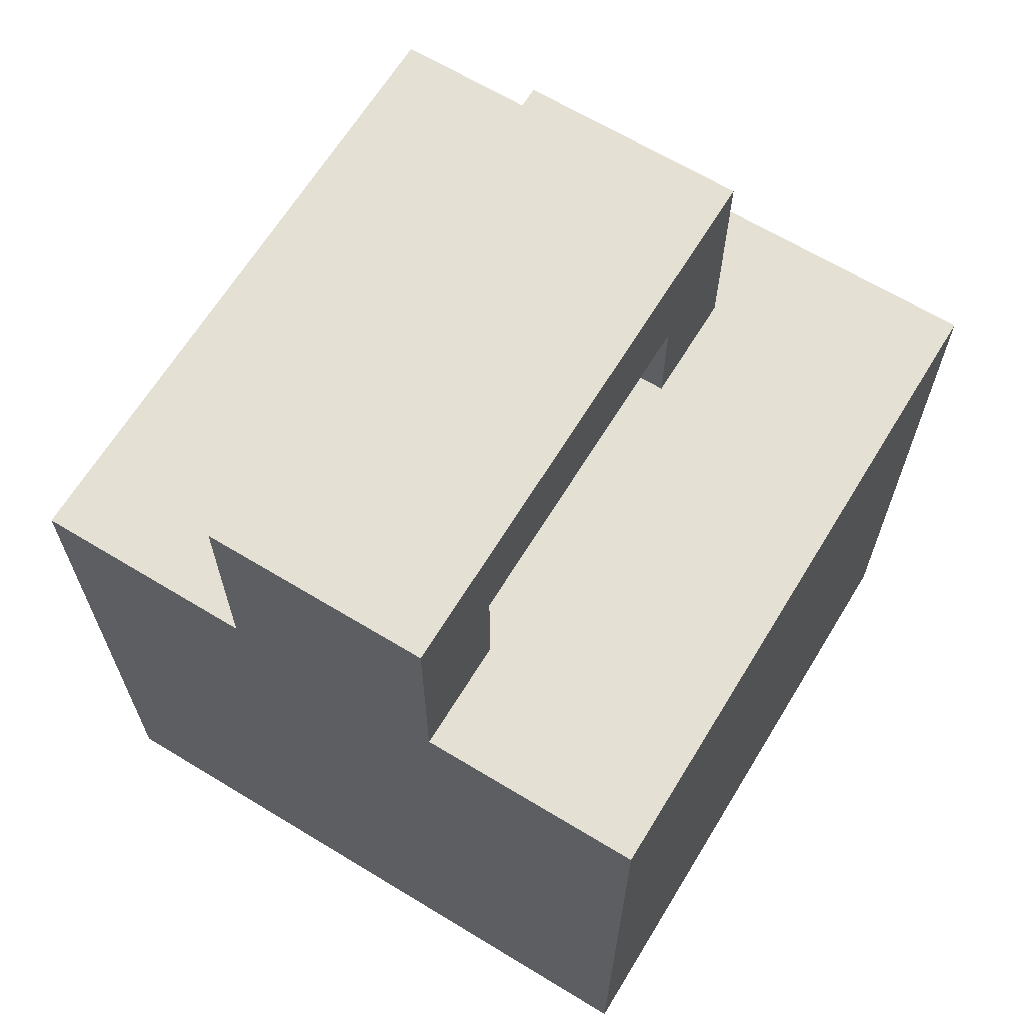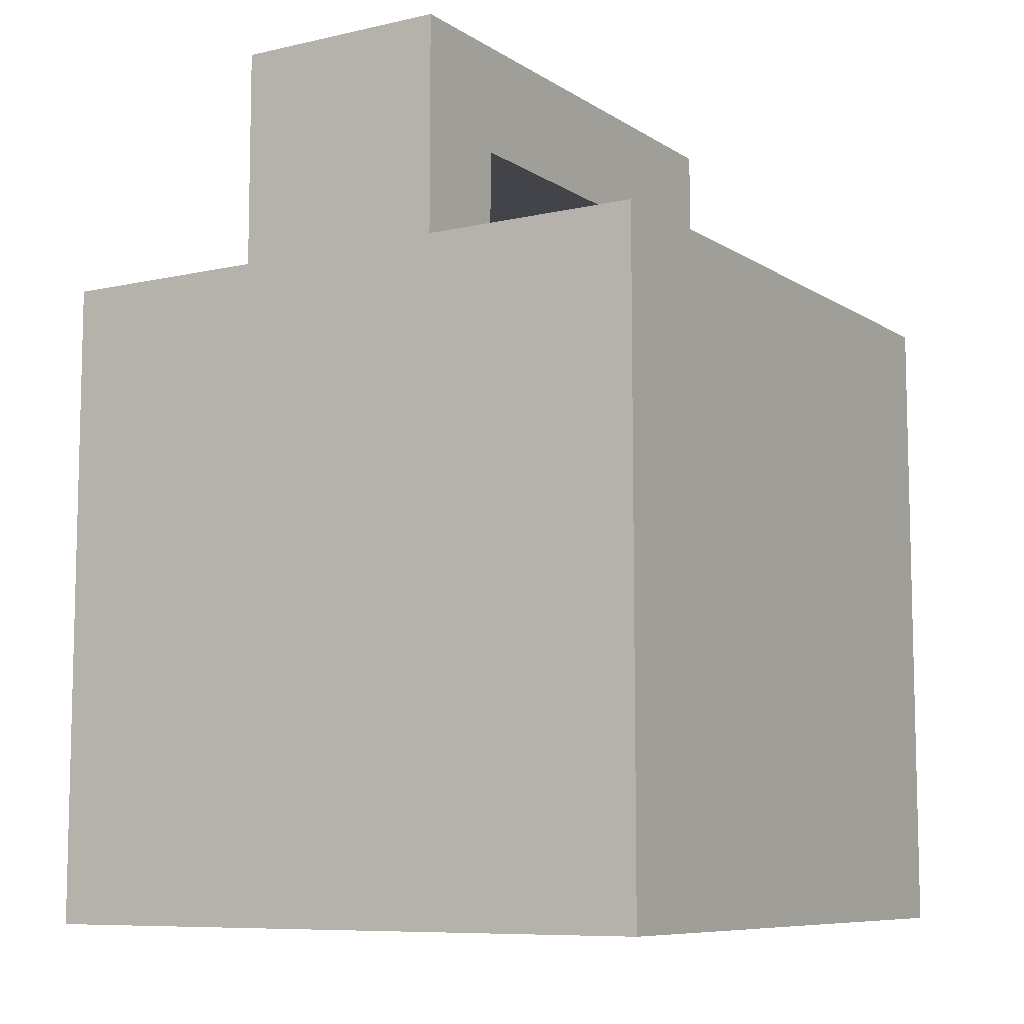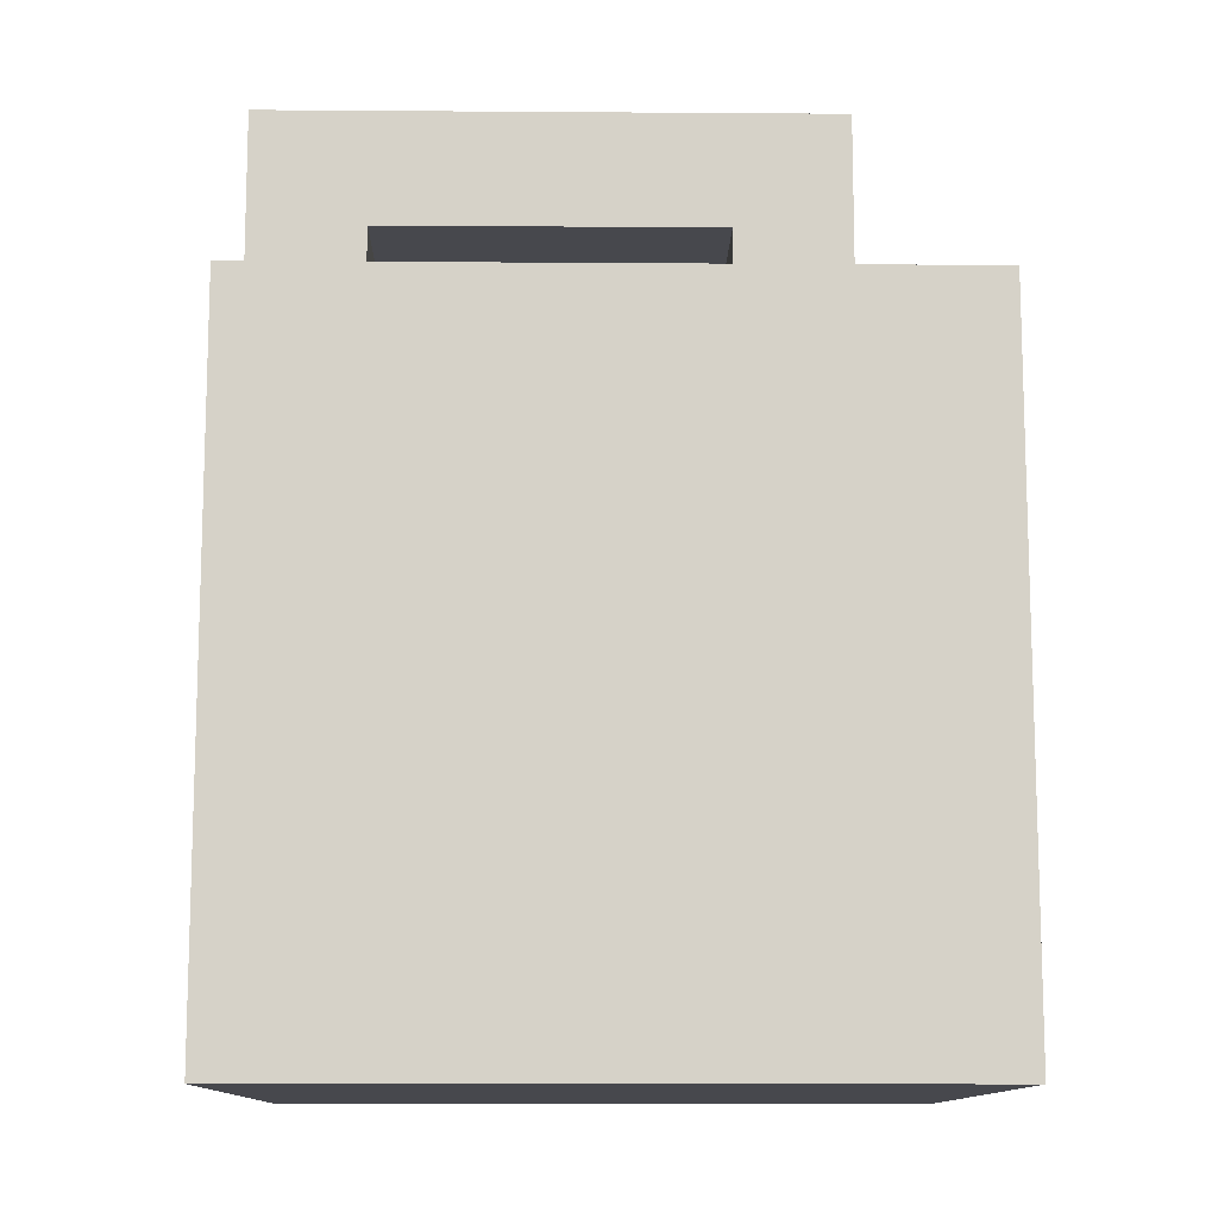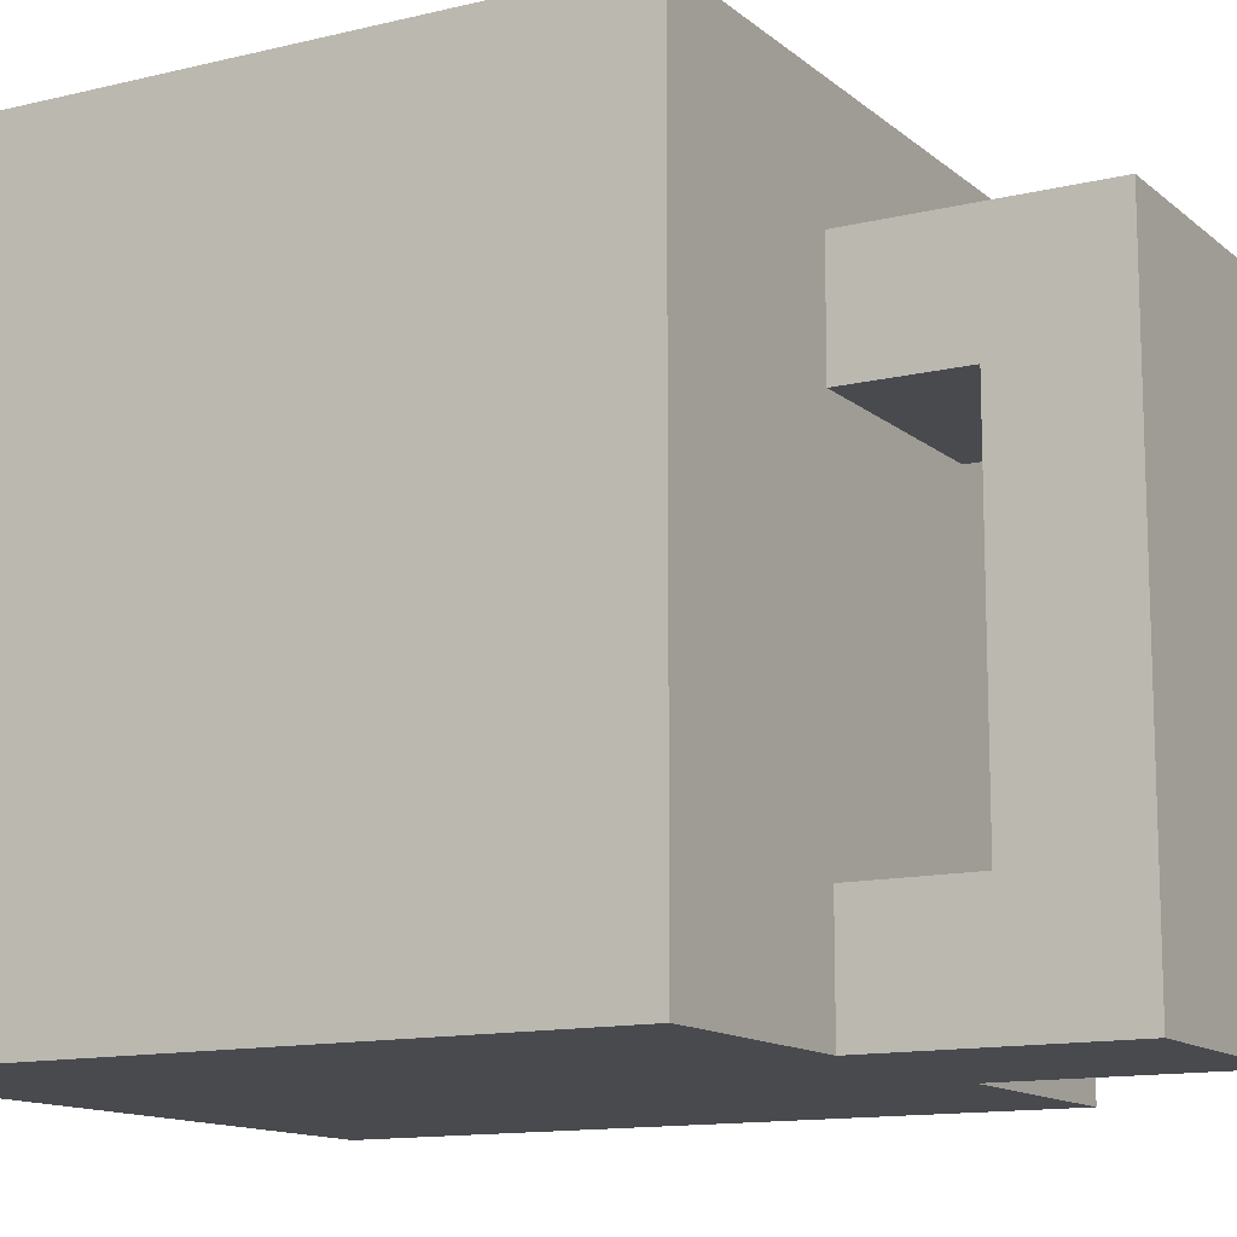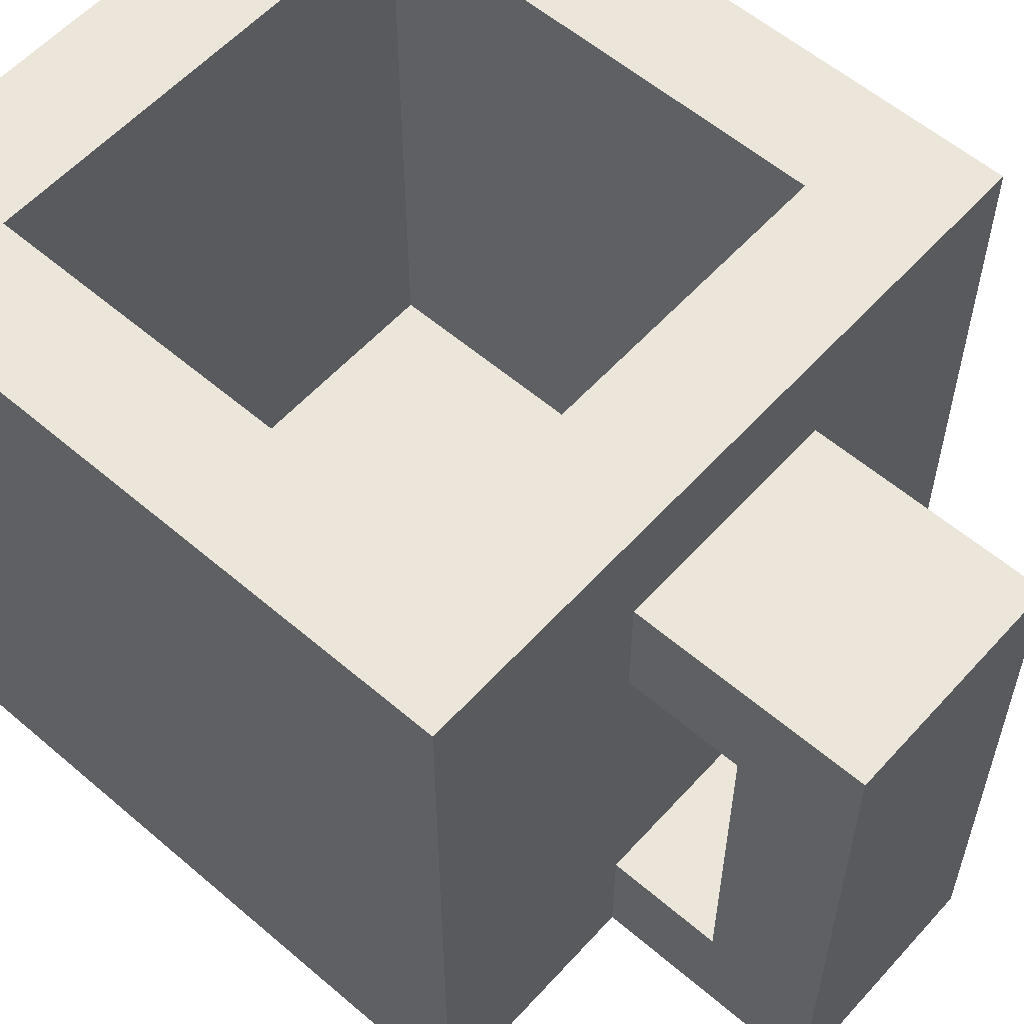
<metadata>
{"format":"obj","ext":"obj","renderer":"f3d","projection":"perspective","resolution":1024,"background":"white","views":[{"elev":65.4,"azim":31.4,"up":"+Z"},{"elev":-8.5,"azim":31.6,"up":"+Z"},{"elev":-11.7,"azim":89.0,"up":"+Z"},{"elev":-12.8,"azim":-60.6,"up":"+Y"},{"elev":57.6,"azim":-48.4,"up":"+Y"}]}
</metadata>
<code>
o
v -0.3 0 0.2
v -0.3 0 0
v -0.3 0 -0.1
v -0.3 0 -0.2
v -0.3 0 -0.3
v -0.3 0 -0.4
v -0.3 0.1 0.1
v -0.3 0.1 0
v -0.3 0.1 -0.1
v -0.3 0.1 -0.2
v -0.3 0.1 -0.3
v -0.3 0.2 0.1
v -0.3 0.2 0
v -0.3 0.2 -0.1
v -0.3 0.2 -0.2
v -0.3 0.2 -0.3
v -0.3 0.3 0.1
v -0.3 0.3 0
v -0.3 0.3 -0.1
v -0.3 0.3 -0.2
v -0.3 0.3 -0.3
v -0.3 0.4 0.1
v -0.3 0.4 0
v -0.3 0.4 -0.1
v -0.3 0.4 -0.2
v -0.3 0.4 -0.3
v -0.3 0.5 0.1
v -0.3 0.5 0
v -0.3 0.5 -0.1
v -0.3 0.5 -0.2
v -0.3 0.5 -0.3
v -0.3 0.6 0.2
v -0.3 0.6 0.1
v -0.3 0.6 0
v -0.3 0.6 -0.1
v -0.3 0.6 -0.2
v -0.3 0.6 -0.4
v -0.1 0 0.4
v -0.1 0 0.2
v -0.1 0.1 0.3
v -0.1 0.1 0.2
v -0.1 0.4 0.3
v -0.1 0.4 0.2
v -0.1 0.5 0.4
v -0.1 0.5 0.2
v 0.2 0.1 0.1
v 0.2 0.1 0
v 0.2 0.1 -0.1
v 0.2 0.1 -0.2
v 0.2 0.1 -0.3
v 0.2 0.2 0.1
v 0.2 0.2 0
v 0.2 0.2 -0.1
v 0.2 0.2 -0.2
v 0.2 0.2 -0.3
v 0.2 0.3 0.1
v 0.2 0.3 0
v 0.2 0.3 -0.1
v 0.2 0.3 -0.2
v 0.2 0.3 -0.3
v 0.2 0.4 0.1
v 0.2 0.4 0
v 0.2 0.4 -0.1
v 0.2 0.4 -0.2
v 0.2 0.4 -0.3
v 0.2 0.5 0.1
v 0.2 0.5 0
v 0.2 0.5 -0.1
v 0.2 0.5 -0.2
v 0.2 0.5 -0.3
v 0.2 0.6 0.1
v 0.2 0.6 0
v 0.2 0.6 -0.1
v 0.2 0.6 -0.2
v 0.2 0.6 -0.3
v -0.2 0.1 0.1
v -0.2 0.1 0
v -0.2 0.1 -0.1
v -0.2 0.1 -0.2
v -0.2 0.1 -0.3
v -0.2 0.2 0.1
v -0.2 0.2 0
v -0.2 0.2 -0.1
v -0.2 0.2 -0.2
v -0.2 0.2 -0.3
v -0.2 0.3 0.1
v -0.2 0.3 0
v -0.2 0.3 -0.1
v -0.2 0.3 -0.2
v -0.2 0.3 -0.3
v -0.2 0.4 0.1
v -0.2 0.4 0
v -0.2 0.4 -0.1
v -0.2 0.4 -0.2
v -0.2 0.4 -0.3
v -0.2 0.5 0.1
v -0.2 0.5 0
v -0.2 0.5 -0.1
v -0.2 0.5 -0.2
v -0.2 0.5 -0.3
v -0.2 0.6 0.1
v -0.2 0.6 0
v -0.2 0.6 -0.1
v -0.2 0.6 -0.2
v -0.2 0.6 -0.3
v 0.1 0 0.4
v 0.1 0 0.2
v 0.1 0.1 0.3
v 0.1 0.1 0.2
v 0.1 0.4 0.3
v 0.1 0.4 0.2
v 0.1 0.5 0.4
v 0.1 0.5 0.2
v 0.3 0 0.2
v 0.3 0 0
v 0.3 0 -0.1
v 0.3 0 -0.2
v 0.3 0 -0.3
v 0.3 0 -0.4
v 0.3 0.1 0.1
v 0.3 0.1 0
v 0.3 0.1 -0.1
v 0.3 0.1 -0.2
v 0.3 0.1 -0.3
v 0.3 0.2 0.1
v 0.3 0.2 0
v 0.3 0.2 -0.1
v 0.3 0.2 -0.2
v 0.3 0.2 -0.3
v 0.3 0.3 0.1
v 0.3 0.3 0
v 0.3 0.3 -0.1
v 0.3 0.3 -0.2
v 0.3 0.3 -0.3
v 0.3 0.4 0.1
v 0.3 0.4 0
v 0.3 0.4 -0.1
v 0.3 0.4 -0.2
v 0.3 0.4 -0.3
v 0.3 0.5 0.1
v 0.3 0.5 0
v 0.3 0.5 -0.1
v 0.3 0.5 -0.2
v 0.3 0.5 -0.3
v 0.3 0.6 0.2
v 0.3 0.6 0.1
v 0.3 0.6 0
v 0.3 0.6 -0.1
v 0.3 0.6 -0.2
v 0.3 0.6 -0.4
v -0.1 0 0.4
v -0.1 0.5 0.4
v 0.1 0 0.4
v 0.1 0.5 0.4
v -0.3 0 0.2
v -0.3 0.6 0.2
v -0.1 0 0.2
v -0.1 0.1 0.2
v -0.1 0.4 0.2
v -0.1 0.5 0.2
v 0.1 0 0.2
v 0.1 0.1 0.2
v 0.1 0.4 0.2
v 0.1 0.5 0.2
v 0.3 0 0.2
v 0.3 0.6 0.2
v -0.2 0.1 -0.3
v -0.2 0.2 -0.3
v -0.2 0.3 -0.3
v -0.2 0.4 -0.3
v -0.2 0.5 -0.3
v -0.2 0.6 -0.3
v -0.1 0.1 -0.3
v -0.1 0.2 -0.3
v -0.1 0.3 -0.3
v -0.1 0.4 -0.3
v -0.1 0.5 -0.3
v -0.1 0.6 -0.3
v 0 0.1 -0.3
v 0 0.2 -0.3
v 0 0.3 -0.3
v 0 0.4 -0.3
v 0 0.5 -0.3
v 0 0.6 -0.3
v 0.1 0.1 -0.3
v 0.1 0.2 -0.3
v 0.1 0.3 -0.3
v 0.1 0.4 -0.3
v 0.1 0.5 -0.3
v 0.1 0.6 -0.3
v 0.2 0.1 -0.3
v 0.2 0.2 -0.3
v 0.2 0.3 -0.3
v 0.2 0.4 -0.3
v 0.2 0.5 -0.3
v 0.2 0.6 -0.3
v -0.1 0.1 0.3
v -0.1 0.4 0.3
v 0.1 0.1 0.3
v 0.1 0.4 0.3
v -0.2 0.1 0.1
v -0.2 0.2 0.1
v -0.2 0.3 0.1
v -0.2 0.4 0.1
v -0.2 0.5 0.1
v -0.2 0.6 0.1
v 0.2 0.1 0.1
v 0.2 0.2 0.1
v 0.2 0.3 0.1
v 0.2 0.4 0.1
v 0.2 0.5 0.1
v 0.2 0.6 0.1
v -0.3 0 -0.4
v -0.3 0.6 -0.4
v -0.2 0.1 -0.4
v -0.2 0.2 -0.4
v -0.2 0.3 -0.4
v -0.2 0.4 -0.4
v -0.2 0.5 -0.4
v -0.2 0.6 -0.4
v -0.1 0 -0.4
v -0.1 0.1 -0.4
v -0.1 0.2 -0.4
v -0.1 0.3 -0.4
v -0.1 0.4 -0.4
v -0.1 0.5 -0.4
v -0.1 0.6 -0.4
v 0 0 -0.4
v 0 0.1 -0.4
v 0 0.2 -0.4
v 0 0.3 -0.4
v 0 0.4 -0.4
v 0 0.5 -0.4
v 0 0.6 -0.4
v 0.1 0 -0.4
v 0.1 0.1 -0.4
v 0.1 0.2 -0.4
v 0.1 0.3 -0.4
v 0.1 0.4 -0.4
v 0.1 0.5 -0.4
v 0.1 0.6 -0.4
v 0.2 0 -0.4
v 0.2 0.1 -0.4
v 0.2 0.2 -0.4
v 0.2 0.3 -0.4
v 0.2 0.4 -0.4
v 0.2 0.5 -0.4
v 0.3 0 -0.4
v 0.3 0.6 -0.4
v -0.1 0 0.4
v 0.1 0 0.4
v -0.3 0 0.2
v -0.1 0 0.2
v 0.1 0 0.2
v 0.3 0 0.2
v -0.3 0 0
v -0.2 0 0
v 0.2 0 0
v 0.3 0 0
v -0.3 0 -0.1
v -0.2 0 -0.1
v 0.2 0 -0.1
v 0.3 0 -0.1
v -0.3 0 -0.2
v -0.2 0 -0.2
v 0.2 0 -0.2
v 0.3 0 -0.2
v -0.3 0 -0.3
v -0.2 0 -0.3
v -0.1 0 -0.3
v 0 0 -0.3
v 0.1 0 -0.3
v 0.2 0 -0.3
v 0.3 0 -0.3
v -0.3 0 -0.4
v -0.1 0 -0.4
v 0 0 -0.4
v 0.1 0 -0.4
v 0.2 0 -0.4
v 0.3 0 -0.4
v -0.1 0.4 0.3
v 0.1 0.4 0.3
v -0.1 0.4 0.2
v 0.1 0.4 0.2
v -0.1 0.1 0.3
v 0.1 0.1 0.3
v -0.1 0.1 0.2
v 0.1 0.1 0.2
v -0.2 0.1 0.1
v 0.2 0.1 0.1
v -0.2 0.1 0
v 0.2 0.1 0
v -0.2 0.1 -0.1
v 0.2 0.1 -0.1
v -0.2 0.1 -0.2
v 0.2 0.1 -0.2
v -0.2 0.1 -0.3
v -0.1 0.1 -0.3
v 0 0.1 -0.3
v 0.1 0.1 -0.3
v 0.2 0.1 -0.3
v -0.1 0.5 0.4
v 0.1 0.5 0.4
v -0.1 0.5 0.2
v 0.1 0.5 0.2
v -0.3 0.6 0.2
v 0.3 0.6 0.2
v -0.3 0.6 0.1
v -0.2 0.6 0.1
v 0.2 0.6 0.1
v 0.3 0.6 0.1
v -0.3 0.6 0
v -0.2 0.6 0
v 0.2 0.6 0
v 0.3 0.6 0
v -0.3 0.6 -0.1
v -0.2 0.6 -0.1
v 0.2 0.6 -0.1
v 0.3 0.6 -0.1
v -0.3 0.6 -0.2
v -0.2 0.6 -0.2
v 0.2 0.6 -0.2
v 0.3 0.6 -0.2
v -0.2 0.6 -0.3
v -0.1 0.6 -0.3
v 0 0.6 -0.3
v 0.1 0.6 -0.3
v 0.2 0.6 -0.3
v -0.3 0.6 -0.4
v -0.2 0.6 -0.4
v -0.1 0.6 -0.4
v 0 0.6 -0.4
v 0.1 0.6 -0.4
v 0.3 0.6 -0.4
f 7 2 1
f 8 3 2
f 8 2 7
f 9 4 3
f 9 3 8
f 10 5 4
f 10 4 9
f 11 6 5
f 11 5 10
f 12 7 1
f 12 8 7
f 13 9 8
f 13 8 12
f 14 10 9
f 14 9 13
f 15 11 10
f 15 10 14
f 16 6 11
f 16 11 15
f 17 13 12
f 17 12 1
f 18 14 13
f 18 13 17
f 19 15 14
f 19 14 18
f 20 16 15
f 20 15 19
f 21 6 16
f 21 16 20
f 22 18 17
f 22 17 1
f 23 19 18
f 23 18 22
f 24 20 19
f 24 19 23
f 25 21 20
f 25 20 24
f 26 6 21
f 26 21 25
f 27 23 22
f 27 22 1
f 28 24 23
f 28 23 27
f 29 25 24
f 29 24 28
f 30 26 25
f 30 25 29
f 31 6 26
f 31 26 30
f 32 27 1
f 33 28 27
f 33 27 32
f 34 29 28
f 34 28 33
f 35 30 29
f 35 29 34
f 36 31 30
f 36 30 35
f 37 6 31
f 37 31 36
f 40 39 38
f 41 39 40
f 42 40 38
f 44 42 38
f 44 43 42
f 45 43 44
f 51 47 46
f 52 48 47
f 52 47 51
f 53 49 48
f 53 48 52
f 54 50 49
f 54 49 53
f 55 50 54
f 56 52 51
f 57 53 52
f 57 52 56
f 58 54 53
f 58 53 57
f 59 55 54
f 59 54 58
f 60 55 59
f 61 57 56
f 62 58 57
f 62 57 61
f 63 59 58
f 63 58 62
f 64 60 59
f 64 59 63
f 65 60 64
f 66 62 61
f 67 63 62
f 67 62 66
f 68 64 63
f 68 63 67
f 69 65 64
f 69 64 68
f 70 65 69
f 71 67 66
f 72 68 67
f 72 67 71
f 73 69 68
f 73 68 72
f 74 70 69
f 74 69 73
f 75 70 74
f 76 77 81
f 77 78 82
f 81 77 82
f 78 79 83
f 82 78 83
f 79 80 84
f 83 79 84
f 84 80 85
f 81 82 86
f 82 83 87
f 86 82 87
f 83 84 88
f 87 83 88
f 84 85 89
f 88 84 89
f 89 85 90
f 86 87 91
f 87 88 92
f 91 87 92
f 88 89 93
f 92 88 93
f 89 90 94
f 93 89 94
f 94 90 95
f 91 92 96
f 92 93 97
f 96 92 97
f 93 94 98
f 97 93 98
f 94 95 99
f 98 94 99
f 99 95 100
f 96 97 101
f 97 98 102
f 101 97 102
f 98 99 103
f 102 98 103
f 99 100 104
f 103 99 104
f 104 100 105
f 106 107 108
f 108 107 109
f 106 108 110
f 106 110 112
f 110 111 112
f 112 111 113
f 114 115 120
f 115 116 121
f 120 115 121
f 116 117 122
f 121 116 122
f 117 118 123
f 122 117 123
f 118 119 124
f 123 118 124
f 114 120 125
f 120 121 125
f 121 122 126
f 125 121 126
f 122 123 127
f 126 122 127
f 123 124 128
f 127 123 128
f 124 119 129
f 128 124 129
f 125 126 130
f 114 125 130
f 126 127 131
f 130 126 131
f 127 128 132
f 131 127 132
f 128 129 133
f 132 128 133
f 129 119 134
f 133 129 134
f 130 131 135
f 114 130 135
f 131 132 136
f 135 131 136
f 132 133 137
f 136 132 137
f 133 134 138
f 137 133 138
f 134 119 139
f 138 134 139
f 135 136 140
f 114 135 140
f 136 137 141
f 140 136 141
f 137 138 142
f 141 137 142
f 138 139 143
f 142 138 143
f 139 119 144
f 143 139 144
f 114 140 145
f 140 141 146
f 145 140 146
f 141 142 147
f 146 141 147
f 142 143 148
f 147 142 148
f 143 144 149
f 148 143 149
f 144 119 150
f 149 144 150
f 153 152 151
f 154 152 153
f 157 156 155
f 158 156 157
f 159 156 158
f 160 156 159
f 162 159 158
f 163 159 162
f 164 156 160
f 165 163 162
f 165 164 163
f 165 162 161
f 166 156 164
f 166 164 165
f 173 168 167
f 174 169 168
f 174 168 173
f 175 170 169
f 175 169 174
f 176 171 170
f 176 170 175
f 177 172 171
f 177 171 176
f 178 172 177
f 179 174 173
f 180 175 174
f 180 174 179
f 181 176 175
f 181 175 180
f 182 177 176
f 182 176 181
f 183 178 177
f 183 177 182
f 184 178 183
f 185 180 179
f 186 181 180
f 186 180 185
f 187 182 181
f 187 181 186
f 188 183 182
f 188 182 187
f 189 184 183
f 189 183 188
f 190 184 189
f 191 186 185
f 192 187 186
f 192 186 191
f 193 188 187
f 193 187 192
f 194 189 188
f 194 188 193
f 195 190 189
f 195 189 194
f 196 190 195
f 197 198 199
f 199 198 200
f 201 202 207
f 205 206 207
f 204 205 207
f 203 204 207
f 202 203 207
f 207 206 208
f 208 206 209
f 209 206 210
f 210 206 211
f 211 206 212
f 213 214 215
f 215 214 216
f 216 214 217
f 217 214 218
f 218 214 219
f 219 214 220
f 213 215 221
f 215 216 222
f 221 215 222
f 216 217 223
f 222 216 223
f 217 218 224
f 223 217 224
f 218 219 225
f 224 218 225
f 219 220 226
f 225 219 226
f 226 220 227
f 221 222 228
f 222 223 229
f 228 222 229
f 223 224 230
f 229 223 230
f 224 225 231
f 230 224 231
f 225 226 232
f 231 225 232
f 226 227 233
f 232 226 233
f 233 227 234
f 228 229 235
f 229 230 236
f 235 229 236
f 230 231 237
f 236 230 237
f 231 232 238
f 237 231 238
f 232 233 239
f 238 232 239
f 233 234 240
f 239 233 240
f 240 234 241
f 235 236 242
f 236 237 243
f 242 236 243
f 237 238 244
f 243 237 244
f 238 239 245
f 244 238 245
f 239 240 246
f 245 239 246
f 240 241 247
f 246 240 247
f 242 243 248
f 243 244 248
f 246 247 248
f 245 246 248
f 244 245 248
f 247 241 249
f 248 247 249
f 253 251 250
f 254 251 253
f 256 253 252
f 256 255 254
f 256 254 253
f 257 255 256
f 258 255 257
f 259 255 258
f 260 257 256
f 261 258 257
f 261 257 260
f 262 259 258
f 262 258 261
f 263 259 262
f 264 261 260
f 264 262 261
f 264 263 262
f 265 263 264
f 266 263 265
f 267 263 266
f 268 265 264
f 269 266 265
f 269 265 268
f 270 266 269
f 271 266 270
f 272 266 271
f 273 267 266
f 273 266 272
f 274 267 273
f 275 269 268
f 275 270 269
f 276 271 270
f 276 270 275
f 277 272 271
f 277 271 276
f 278 273 272
f 278 272 277
f 279 274 273
f 279 273 278
f 280 274 279
f 283 282 281
f 284 282 283
f 285 286 287
f 287 286 288
f 289 290 291
f 291 290 292
f 291 292 293
f 293 292 294
f 293 294 295
f 295 294 296
f 295 296 297
f 297 296 298
f 298 296 299
f 299 296 300
f 300 296 301
f 302 303 304
f 304 303 305
f 306 307 308
f 308 307 309
f 309 307 310
f 310 307 311
f 308 309 312
f 312 309 313
f 310 311 314
f 314 311 315
f 312 313 316
f 316 313 317
f 314 315 318
f 318 315 319
f 316 317 320
f 320 317 321
f 318 319 322
f 322 319 323
f 320 321 324
f 322 323 328
f 320 324 329
f 324 325 330
f 329 324 330
f 325 326 331
f 330 325 331
f 326 327 332
f 331 326 332
f 327 328 333
f 332 327 333
f 328 323 334
f 333 328 334

</code>
